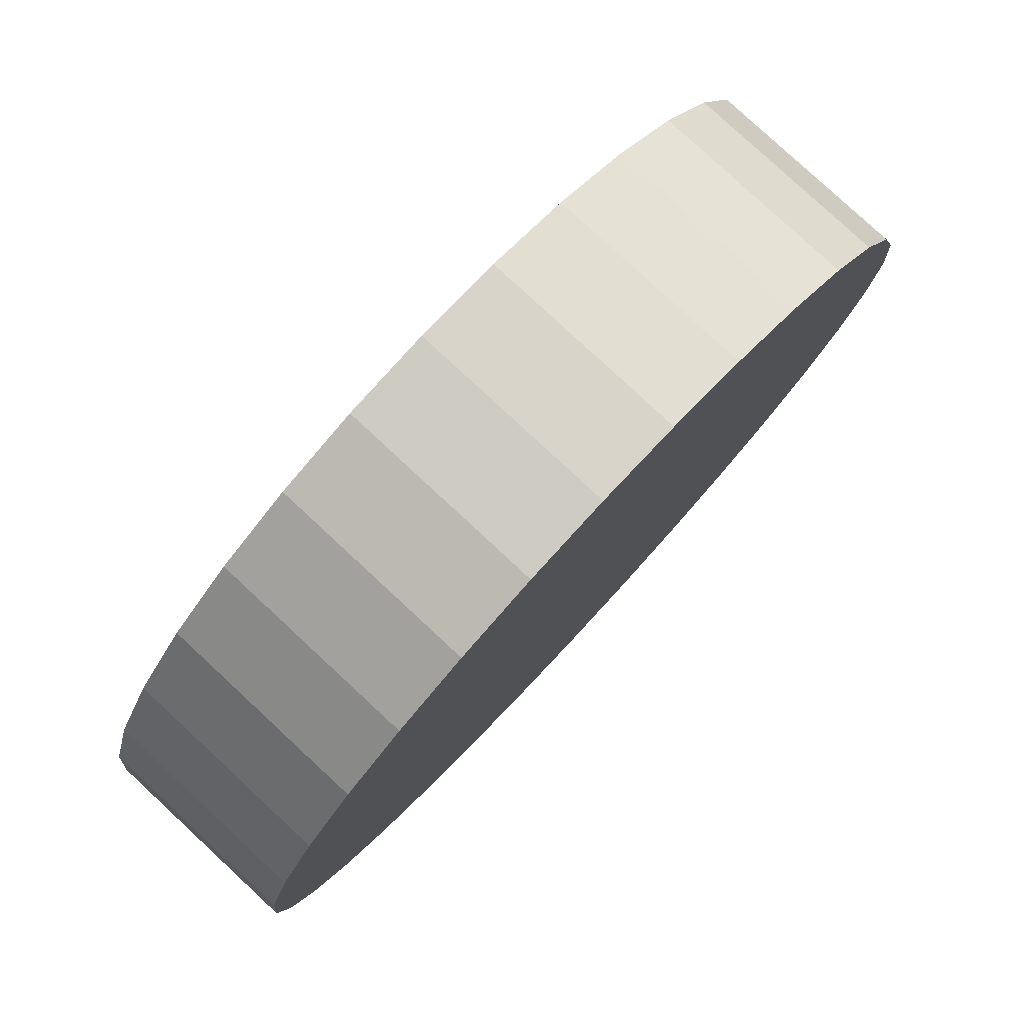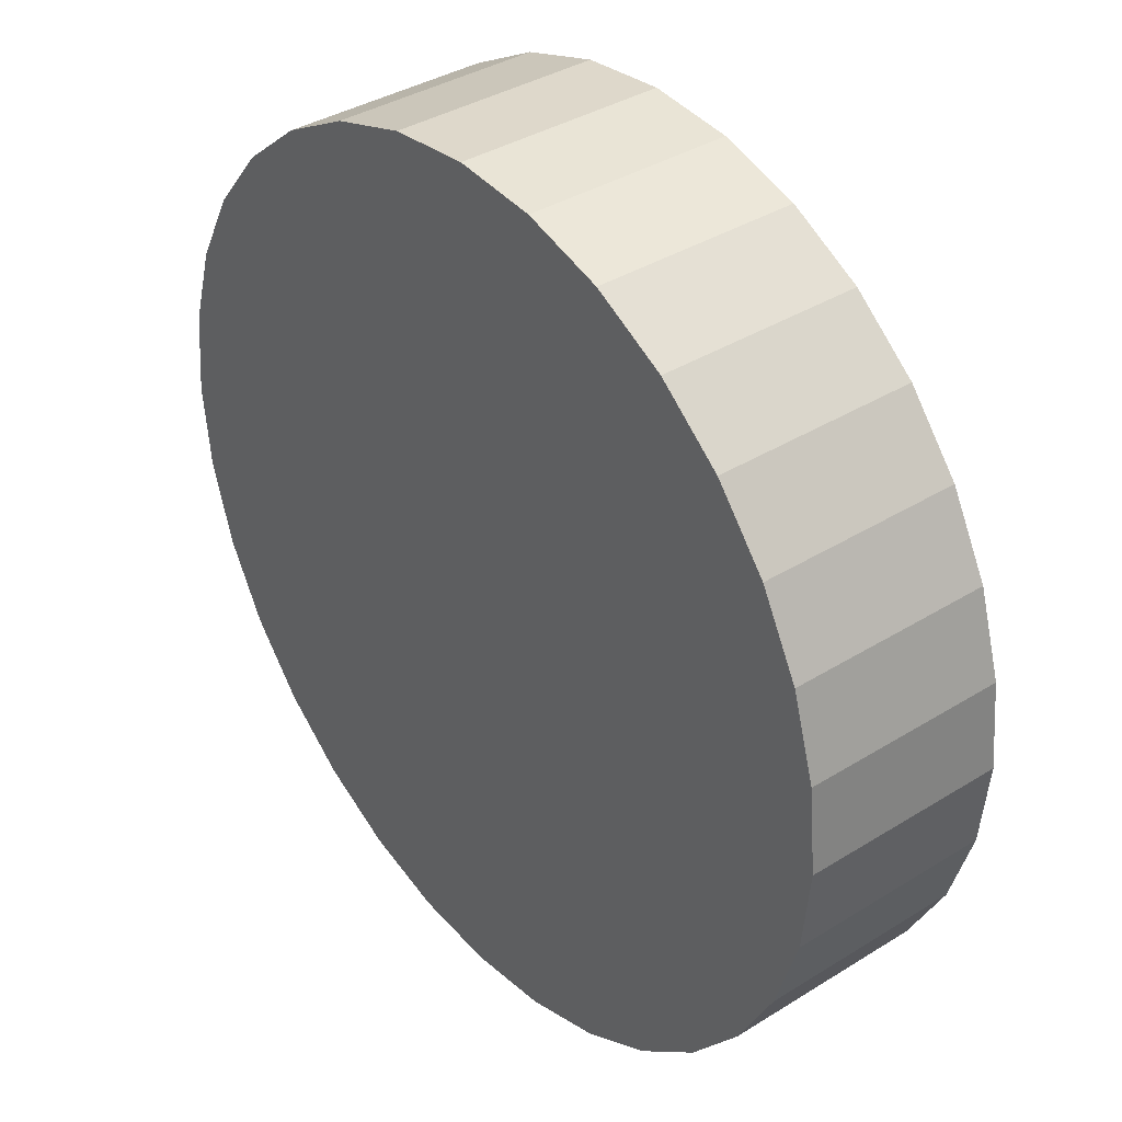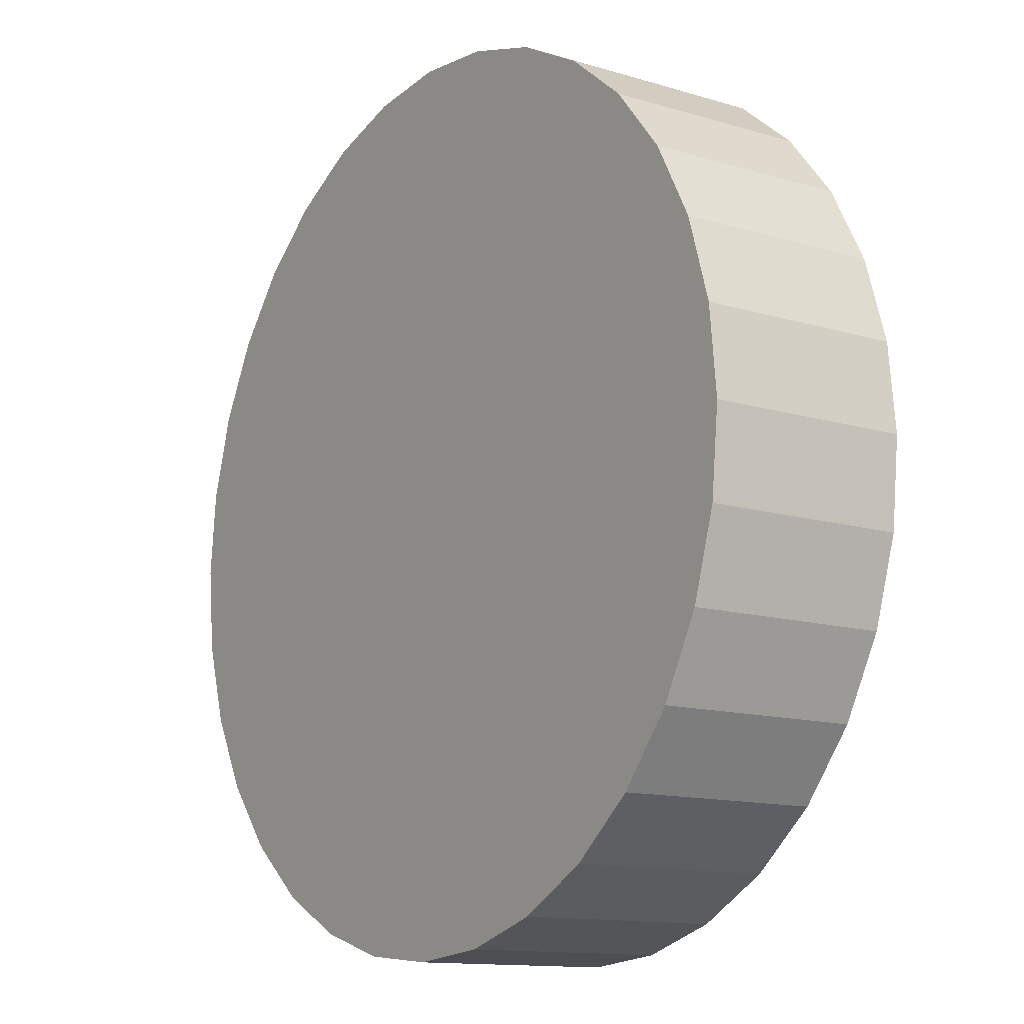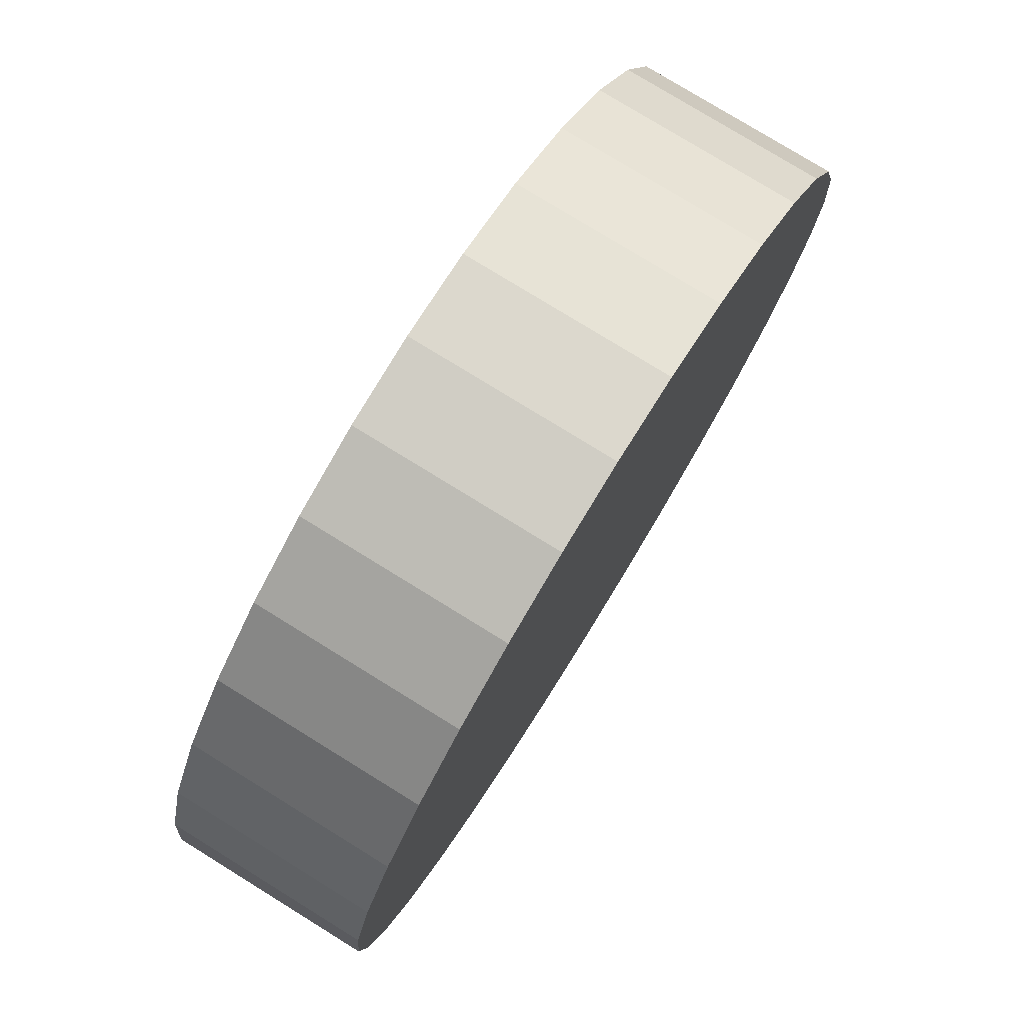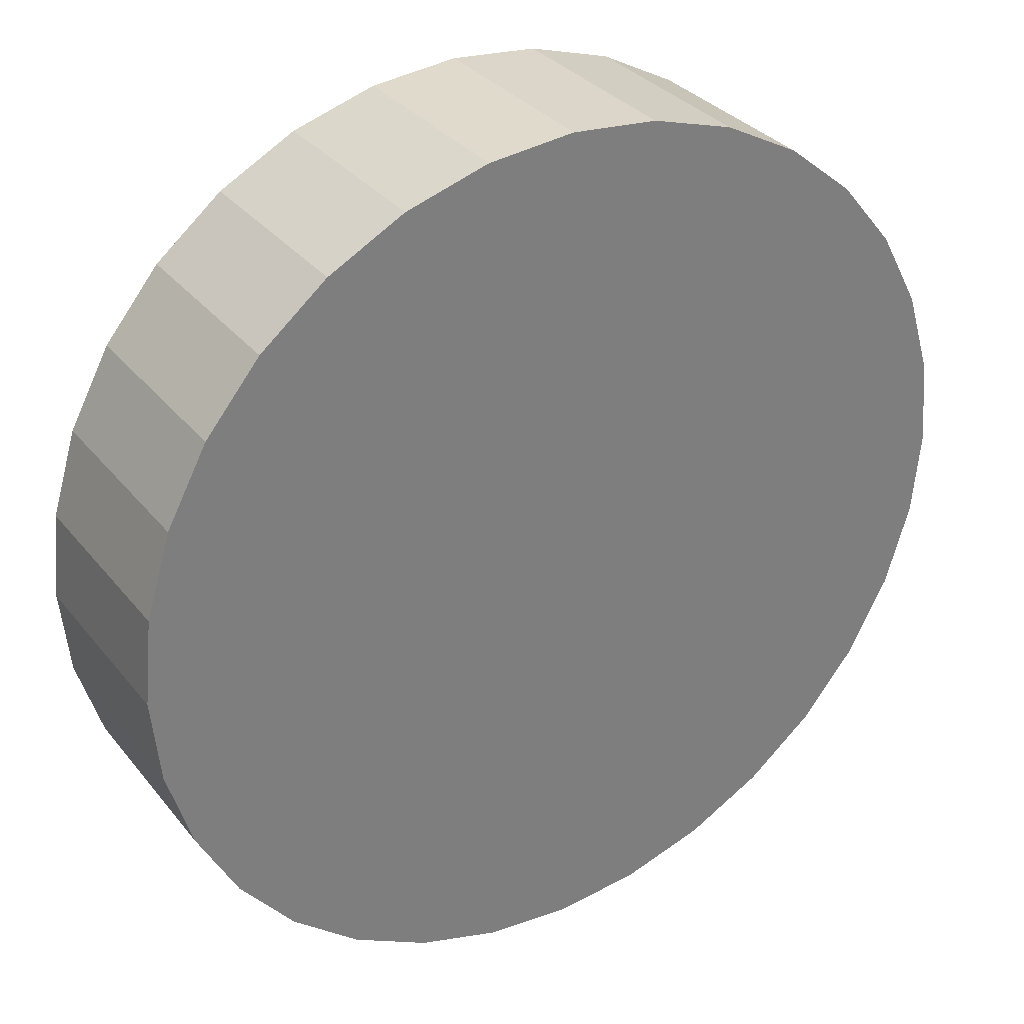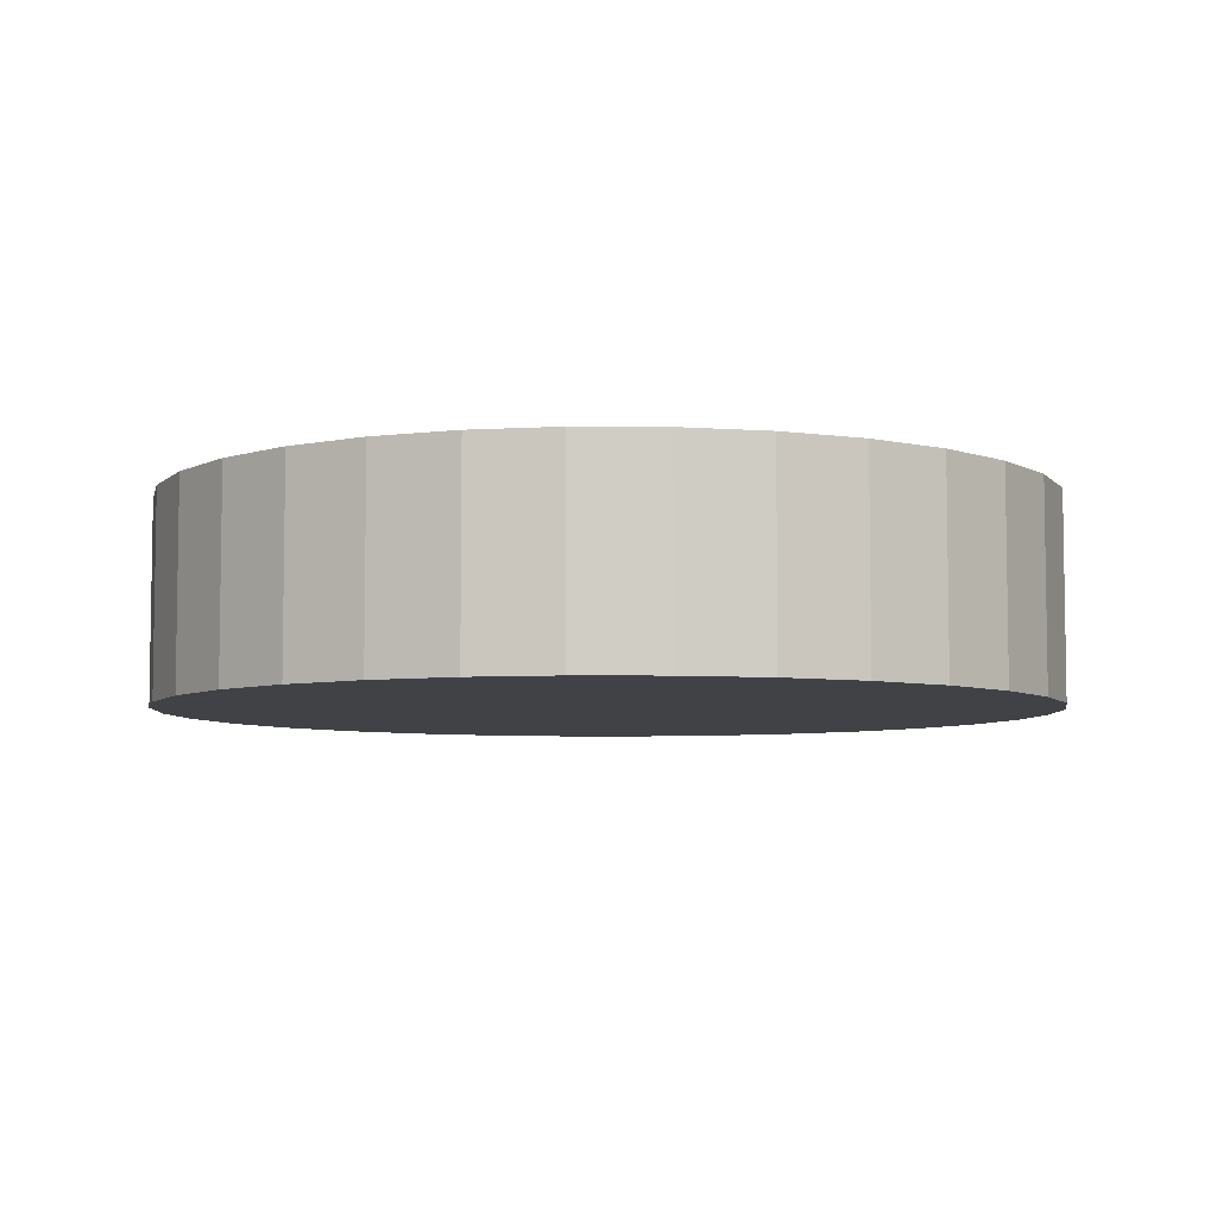
<metadata>
{"format":"obj","ext":"obj","renderer":"f3d","projection":"perspective","resolution":1024,"background":"white","views":[{"elev":80.0,"azim":-47.1,"up":"+Y"},{"elev":37.2,"azim":-128.7,"up":"+Y"},{"elev":-12.8,"azim":-124.8,"up":"+Y"},{"elev":77.9,"azim":121.7,"up":"+Y"},{"elev":32.1,"azim":-32.0,"up":"+Y"},{"elev":-6.1,"azim":-6.8,"up":"+Z"}]}
</metadata>
<code>
o Circle
v 0 -43.35 2e-06
v -8.458 -42.52 5e-06
v -16.59 -40.05 7e-06
v -24.09 -36.05 9e-06
v -30.66 -30.66 1.1e-05
v -36.05 -24.09 1.3e-05
v -40.05 -16.59 1.4e-05
v -42.52 -8.458 1.4e-05
v -43.35 -3e-06 1.4e-05
v -42.52 8.458 1.3e-05
v -40.05 16.59 1.2e-05
v -36.05 24.09 1.1e-05
v -30.66 30.66 9e-06
v -24.09 36.05 6e-06
v -16.59 40.05 4e-06
v -8.458 42.52 1e-06
v 1.4e-05 43.35 -2e-06
v 8.458 42.52 -5e-06
v 16.59 40.05 -7e-06
v 24.09 36.05 -9e-06
v 30.66 30.66 -1.1e-05
v 36.05 24.09 -1.3e-05
v 40.05 16.59 -1.4e-05
v 42.52 8.458 -1.4e-05
v 43.35 -4.2e-05 -1.4e-05
v 42.52 -8.458 -1.3e-05
v 40.05 -16.59 -1.2e-05
v 36.05 -24.09 -1.1e-05
v 30.66 -30.66 -9e-06
v 24.09 -36.05 -6e-06
v 16.59 -40.05 -4e-06
v 8.458 -42.52 -1e-06
v -8e-06 -2e-05 0
v -8.458 -42.52 -19.82
v -6e-06 -43.35 -19.82
v -16.59 -40.05 -19.82
v -24.09 -36.05 -19.82
v -30.66 -30.66 -19.82
v -36.05 -24.09 -19.82
v -40.05 -16.59 -19.82
v -42.52 -8.458 -19.82
v -43.35 -4e-06 -19.82
v -42.52 8.458 -19.82
v -40.05 16.59 -19.82
v -36.05 24.09 -19.82
v -30.66 30.66 -19.82
v -24.09 36.05 -19.82
v -16.59 40.05 -19.82
v -8.458 42.52 -19.82
v 8e-06 43.35 -19.82
v 8.458 42.52 -19.82
v 16.59 40.05 -19.82
v 24.09 36.05 -19.82
v 30.66 30.66 -19.82
v 36.05 24.09 -19.82
v 40.05 16.59 -19.82
v 42.52 8.458 -19.82
v 43.35 -4.3e-05 -19.82
v 42.52 -8.458 -19.82
v 40.05 -16.59 -19.82
v 36.05 -24.09 -19.82
v 30.66 -30.66 -19.82
v 24.09 -36.05 -19.82
v 16.59 -40.05 -19.82
v 8.458 -42.52 -19.82
v -1.4e-05 -2.1e-05 -19.82
f 3 33 4
f 3 2 33
f 4 33 5
f 5 33 6
f 6 33 7
f 7 33 8
f 8 33 9
f 9 33 10
f 10 33 11
f 11 33 12
f 12 33 13
f 13 33 14
f 14 33 15
f 15 33 16
f 16 33 17
f 17 33 18
f 18 33 19
f 33 20 19
f 20 33 21
f 33 22 21
f 33 23 22
f 23 33 24
f 24 33 25
f 25 33 26
f 26 33 27
f 27 33 28
f 28 33 29
f 29 33 30
f 30 33 31
f 33 32 31
f 32 33 1
f 33 2 1
f 36 37 66
f 36 66 34
f 37 38 66
f 38 39 66
f 39 40 66
f 40 41 66
f 41 42 66
f 42 43 66
f 43 44 66
f 44 45 66
f 45 46 66
f 46 47 66
f 47 48 66
f 48 49 66
f 49 50 66
f 50 51 66
f 51 52 66
f 66 52 53
f 53 54 66
f 66 54 55
f 66 55 56
f 56 57 66
f 57 58 66
f 58 59 66
f 59 60 66
f 60 61 66
f 61 62 66
f 62 63 66
f 63 64 66
f 66 64 65
f 65 35 66
f 66 35 34
f 26 27 60
f 13 14 47
f 27 28 61
f 14 15 48
f 1 2 34
f 28 29 62
f 15 16 49
f 2 3 36
f 29 30 63
f 16 17 50
f 3 4 37
f 30 31 64
f 17 18 51
f 4 5 38
f 31 32 65
f 18 19 52
f 5 6 39
f 32 1 35
f 19 20 53
f 6 7 40
f 20 21 54
f 7 8 41
f 21 22 55
f 8 9 42
f 22 23 56
f 9 10 43
f 23 24 57
f 10 11 44
f 24 25 58
f 11 12 45
f 25 26 59
f 12 13 46
f 26 60 59
f 13 47 46
f 27 61 60
f 14 48 47
f 1 34 35
f 28 62 61
f 15 49 48
f 2 36 34
f 29 63 62
f 16 50 49
f 3 37 36
f 30 64 63
f 17 51 50
f 4 38 37
f 31 65 64
f 18 52 51
f 5 39 38
f 32 35 65
f 19 53 52
f 6 40 39
f 20 54 53
f 7 41 40
f 21 55 54
f 8 42 41
f 22 56 55
f 9 43 42
f 23 57 56
f 10 44 43
f 24 58 57
f 11 45 44
f 25 59 58
f 12 46 45

</code>
